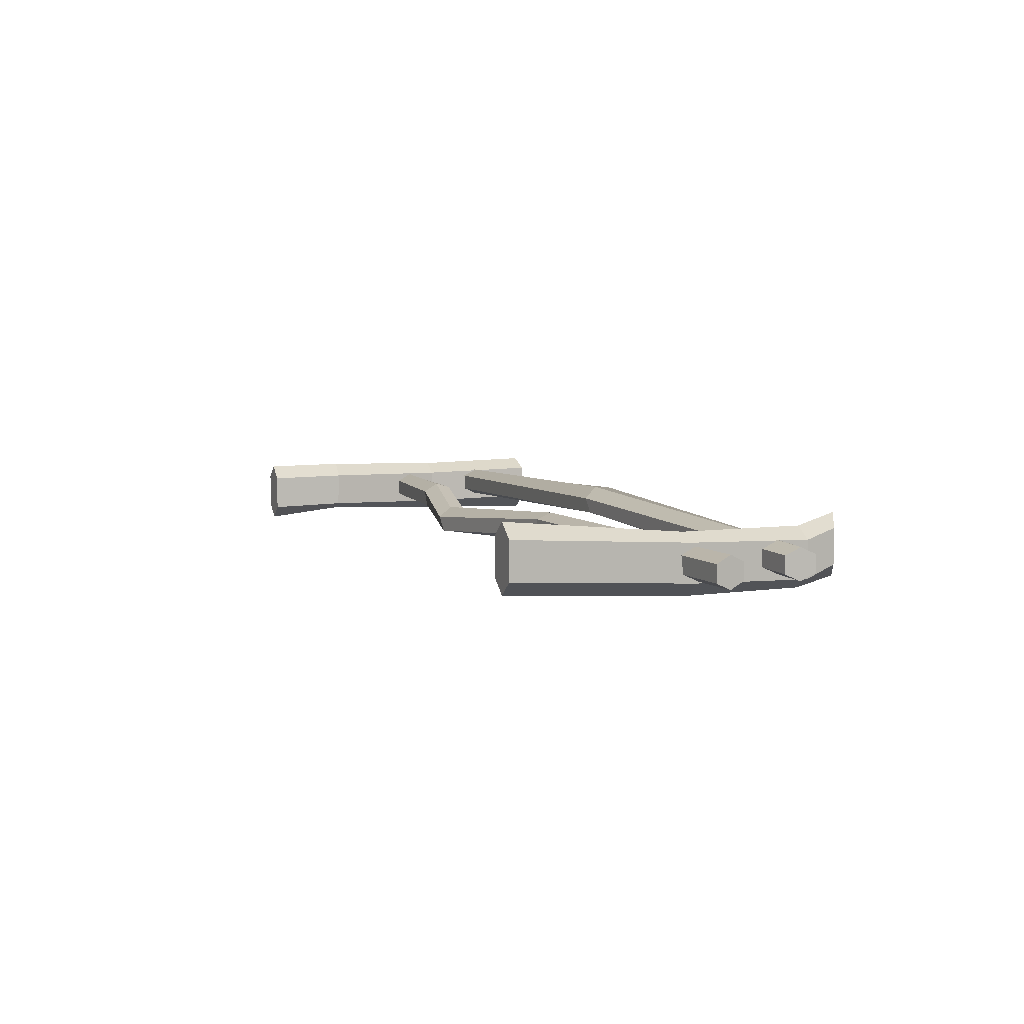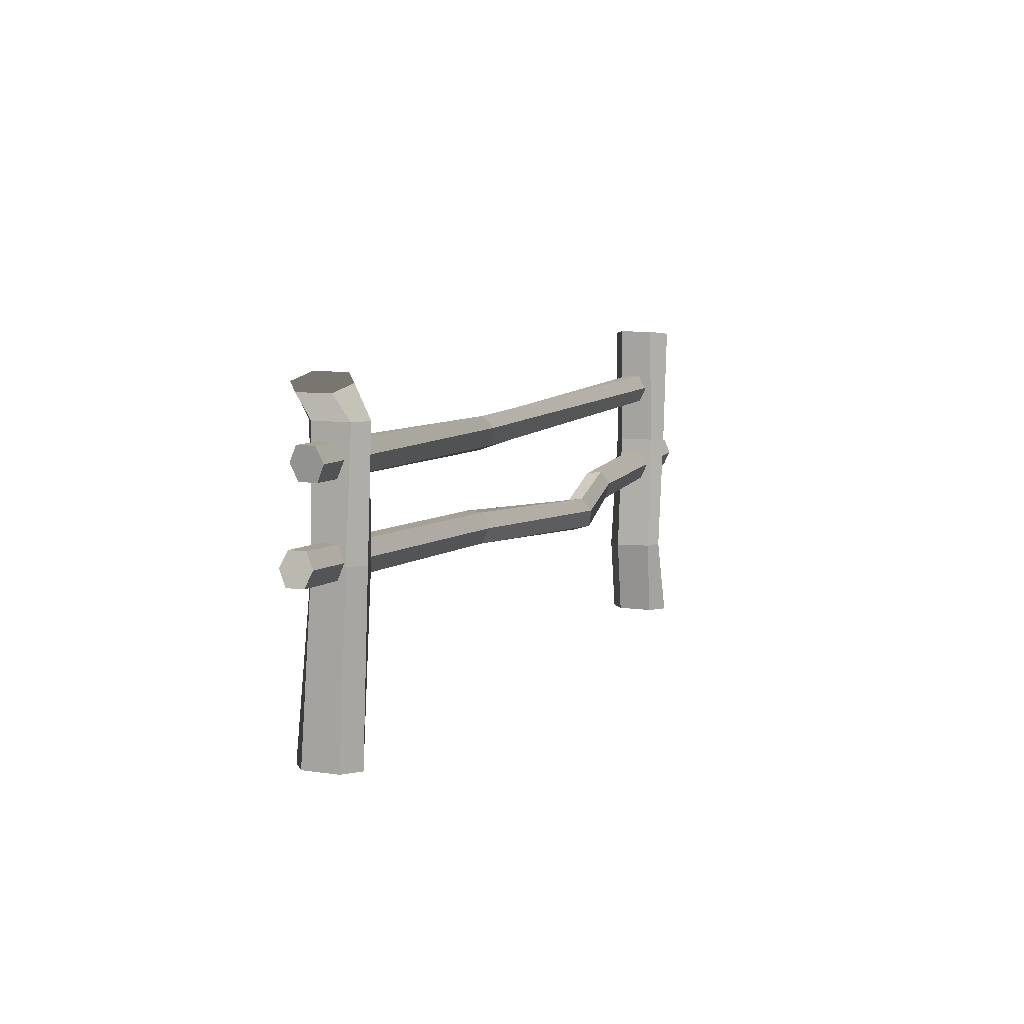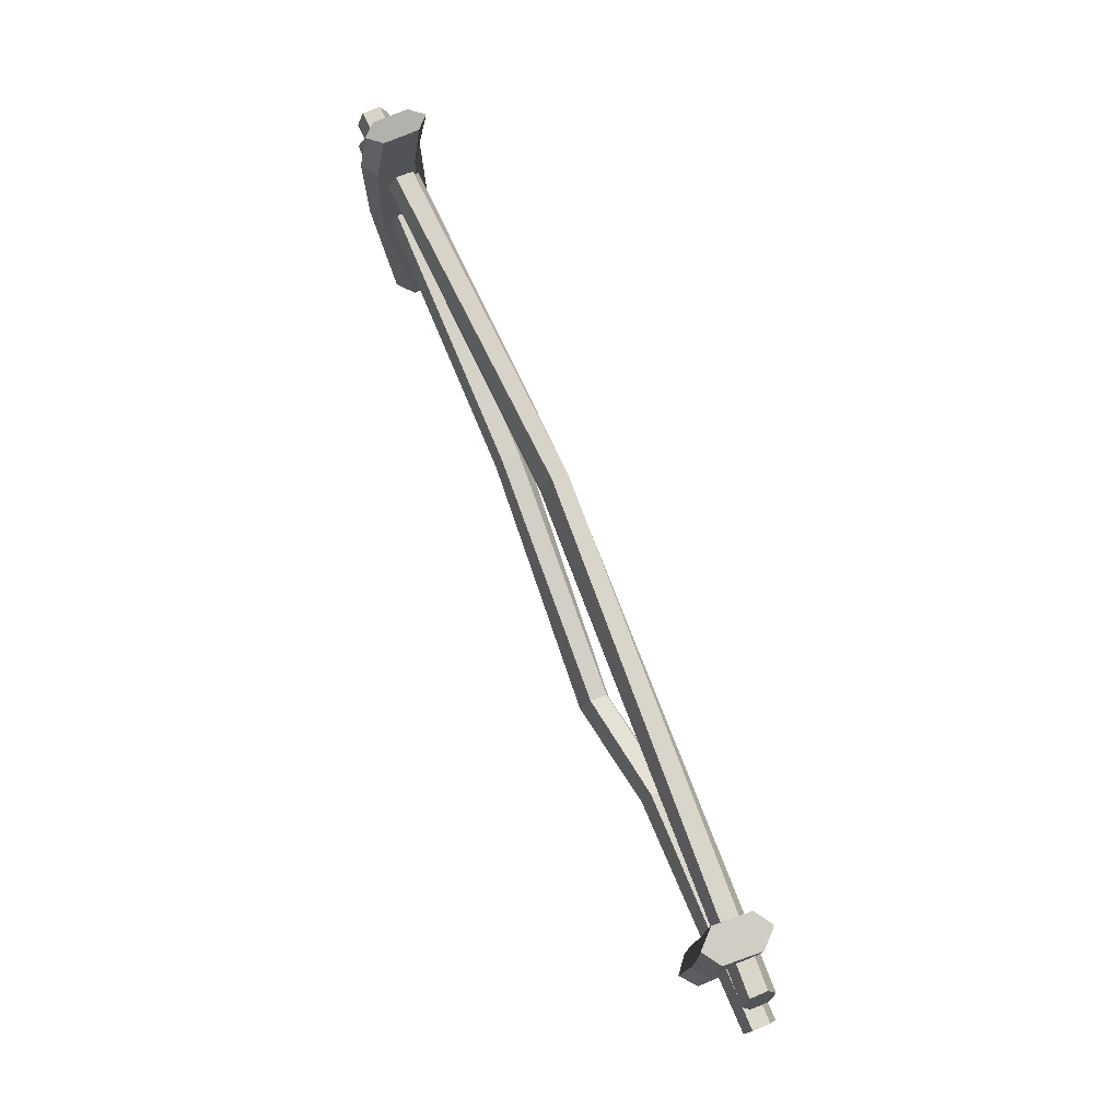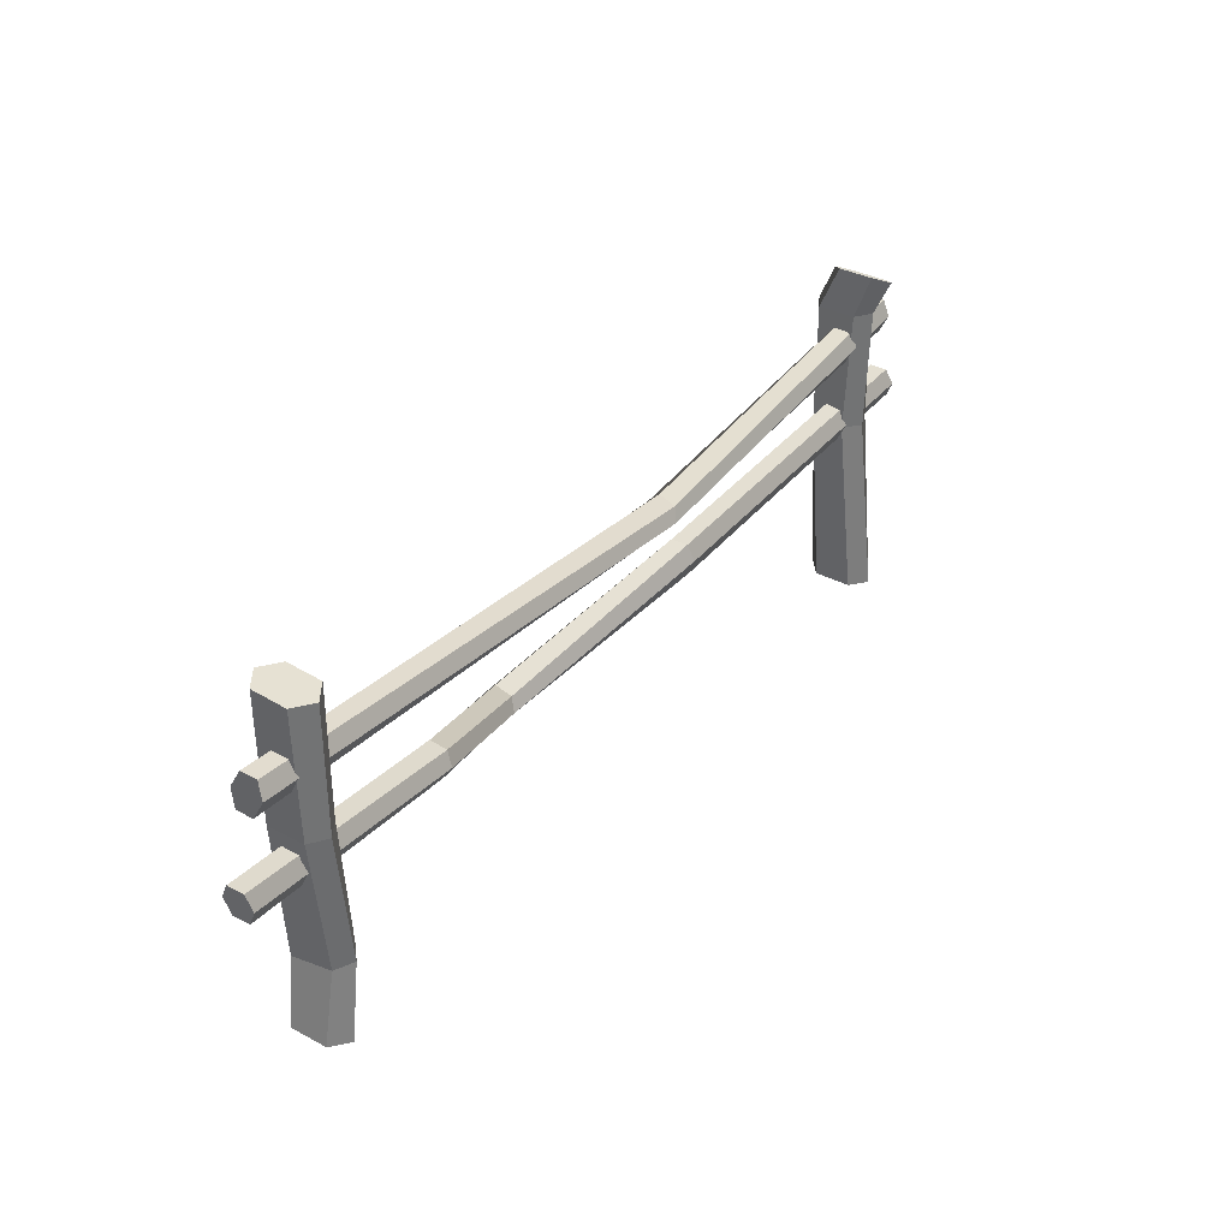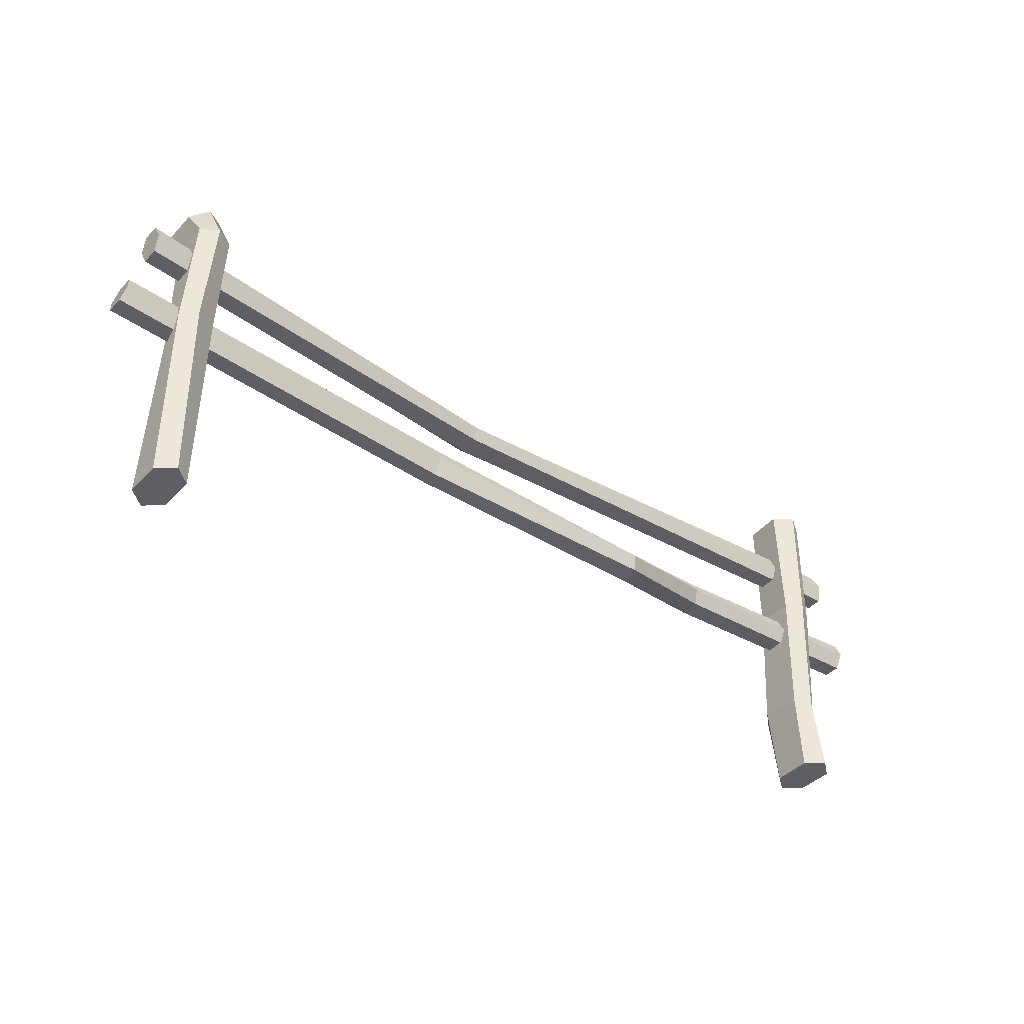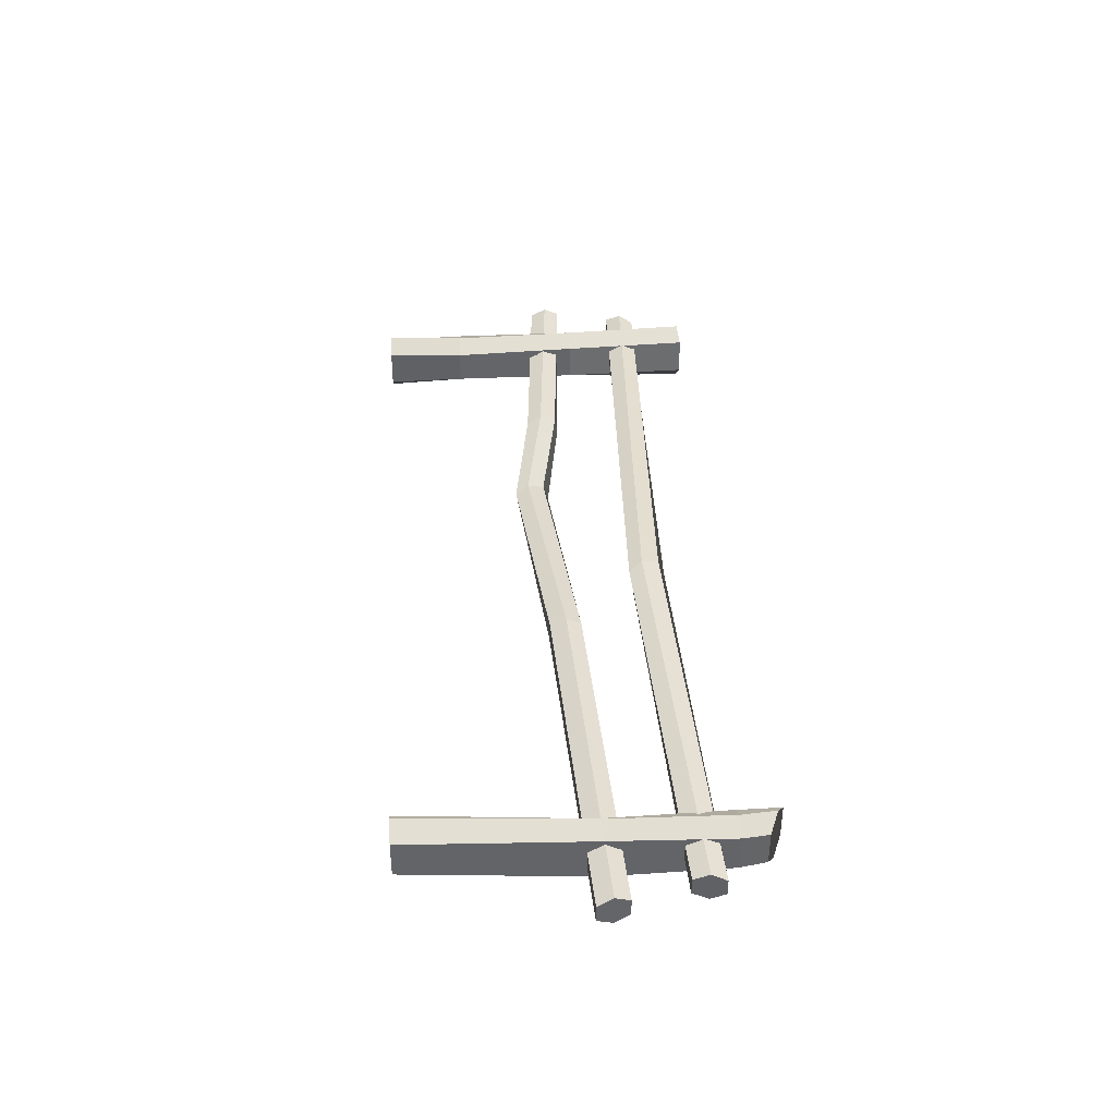
<metadata>
{"format":"obj","ext":"obj","renderer":"f3d","projection":"perspective","resolution":1024,"background":"white","views":[{"elev":6.5,"azim":67.6,"up":"+Z"},{"elev":8.2,"azim":112.6,"up":"+Y"},{"elev":75.5,"azim":-112.9,"up":"+Y"},{"elev":35.6,"azim":-55.0,"up":"+Y"},{"elev":-40.2,"azim":141.7,"up":"+Y"},{"elev":39.0,"azim":86.1,"up":"+Z"}]}
</metadata>
<code>
v -130.6 0 4.533
v -119.8 0 4.533
v -130.9 106.8 3.807
v -120.3 108.5 5.212
v -130.2 106.8 -7.978
v -119.6 108.5 -6.573
v -130.6 0 -7.299
v -119.8 0 -7.299
v -124.6 107.7 -11.7
v -125.8 107.6 8.937
v -125.2 0 8.978
v -125.2 0 -11.74
v -148.9 63.99 2.112
v -148.3 54.16 2.118
v 147.3 63.89 2.112
v 149 54.25 2.117
v 147.3 63.89 -3.361
v 149 54.25 -3.367
v -148.9 63.99 -3.362
v -148.3 54.16 -3.367
v 148.2 59.17 -5.623
v 148.2 59.17 4.374
v -148.6 59.17 4.374
v -148.6 59.17 -5.624
v -76.76 54.84 -5.52
v -76.89 49.52 -4.103
v -76.63 48.63 1.288
v -76.26 53.22 4.303
v -76.12 58.34 2.848
v -76.38 59.23 -2.532
v -43.33 49.69 -10.93
v -43.4 44.24 -10.18
v -43.31 42.69 -4.942
v -43.15 46.86 -1.381
v -43.08 52.12 -2.193
v -43.17 53.67 -7.425
v 34.47 54.09 -5.622
v 34.55 49.14 -3.163
v 34.49 49.36 2.316
v 34.36 54.49 4.364
v 34.29 59.23 1.908
v 34.35 59.01 -3.56
v 118.9 0 9.23
v 129.7 0 9.23
v 122 108.2 7.987
v 131.9 103.3 7.987
v 122 108.2 -2.956
v 131.9 103.3 -2.956
v 118.9 0 -2.602
v 129.7 0 -2.602
v 126.9 105.8 -7.068
v 126.9 105.8 12.1
v 124.3 0 13.67
v 124.3 0 -7.047
v -140.6 92.17 2.113
v -143.3 82.65 2.118
v 142.3 90.58 2.113
v 141.2 80.83 2.115
v 142.2 90.58 -3.359
v 141.1 80.83 -3.368
v -140.5 92.15 -3.362
v -143.2 82.64 -3.368
v 141.6 85.81 -5.621
v 141.8 85.8 4.372
v -141.9 87.52 4.375
v -141.8 87.48 -5.625
v 15.15 83.51 1.028
v 15.16 77.99 1.354
v 15.17 76.05 6.483
v 15.17 79.97 10.38
v 15.16 85.3 9.974
v 15.15 87.24 4.854
v -125 25.58 -9.031
v -119.2 25.58 -6.688
v -117.4 25.58 5.005
v -122.2 25.58 9.446
v -128 25.58 6.649
v -129.8 25.58 -5.044
v -119.8 67.02 4.533
v -125.2 67.02 8.195
v -130.6 67.02 4.533
v -130.6 67.02 -7.299
v -125.2 67.02 -10.5
v -119.8 67.02 -7.299
v 126.7 57.38 -10.31
v 131.3 57.38 -6.08
v 128.9 57.38 5.506
v 122.9 57.38 8
v 118.4 57.38 3.324
v 120.8 57.38 -8.262
v 124.2 95.66 -10.5
v 129.6 95.66 -7.299
v 129.6 95.66 4.533
v 124.2 95.66 8.195
v 118.8 95.66 4.533
v 118.8 95.66 -7.299
f 75 76 11 2
f 9 10 4 6
f 12 73 74 8
f 11 12 8 2
f 2 8 74 75
f 7 1 77 78
f 3 10 9 5
f 1 11 76 77
f 7 12 11 1
f 78 73 12 7
f 27 28 23 14
f 21 22 16 18
f 24 25 26 20
f 23 24 20 14
f 14 20 26 27
f 19 13 29 30
f 15 22 21 17
f 13 23 28 29
f 19 24 23 13
f 30 25 24 19
f 26 25 31 32
f 27 26 32 33
f 33 34 28 27
f 29 28 34 35
f 30 29 35 36
f 36 31 25 30
f 32 31 37 38
f 33 32 38 39
f 39 40 34 33
f 35 34 40 41
f 36 35 41 42
f 42 37 31 36
f 38 37 21 18
f 39 38 18 16
f 22 40 39 16
f 41 40 22 15
f 42 41 15 17
f 17 21 37 42
f 87 88 53 44
f 51 52 46 48
f 54 85 86 50
f 53 54 50 44
f 44 50 86 87
f 49 43 89 90
f 45 52 51 47
f 43 53 88 89
f 49 54 53 43
f 90 85 54 49
f 69 70 65 56
f 63 64 58 60
f 66 67 68 62
f 65 66 62 56
f 56 62 68 69
f 61 55 71 72
f 57 64 63 59
f 55 65 70 71
f 61 66 65 55
f 72 67 66 61
f 68 67 63 60
f 69 68 60 58
f 64 70 69 58
f 71 70 64 57
f 72 71 57 59
f 59 63 67 72
f 74 73 83 84
f 75 74 84 79
f 79 80 76 75
f 77 76 80 81
f 78 77 81 82
f 82 83 73 78
f 10 80 79 4
f 81 80 10 3
f 82 81 3 5
f 5 9 83 82
f 84 83 9 6
f 79 84 6 4
f 86 85 91 92
f 87 86 92 93
f 93 94 88 87
f 89 88 94 95
f 90 89 95 96
f 96 91 85 90
f 92 91 51 48
f 93 92 48 46
f 52 94 93 46
f 95 94 52 45
f 96 95 45 47
f 47 51 91 96

</code>
